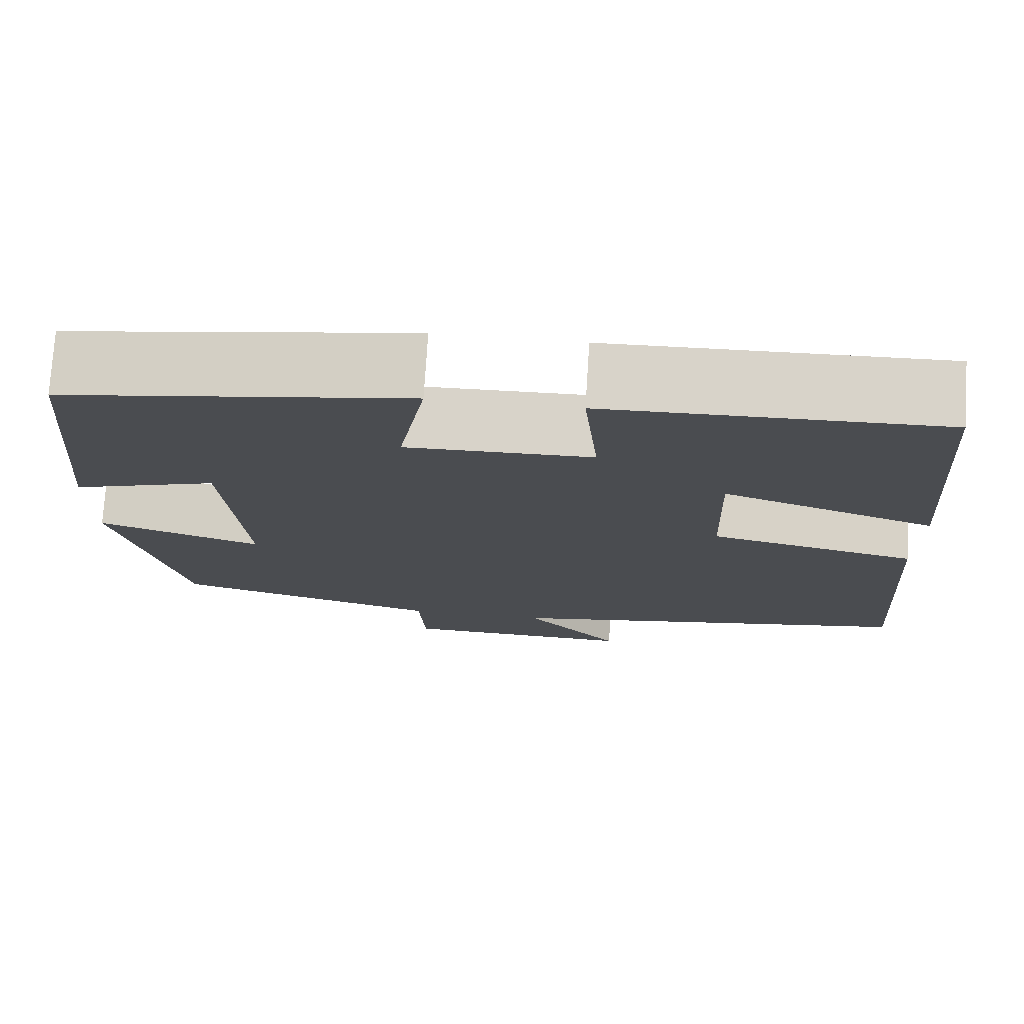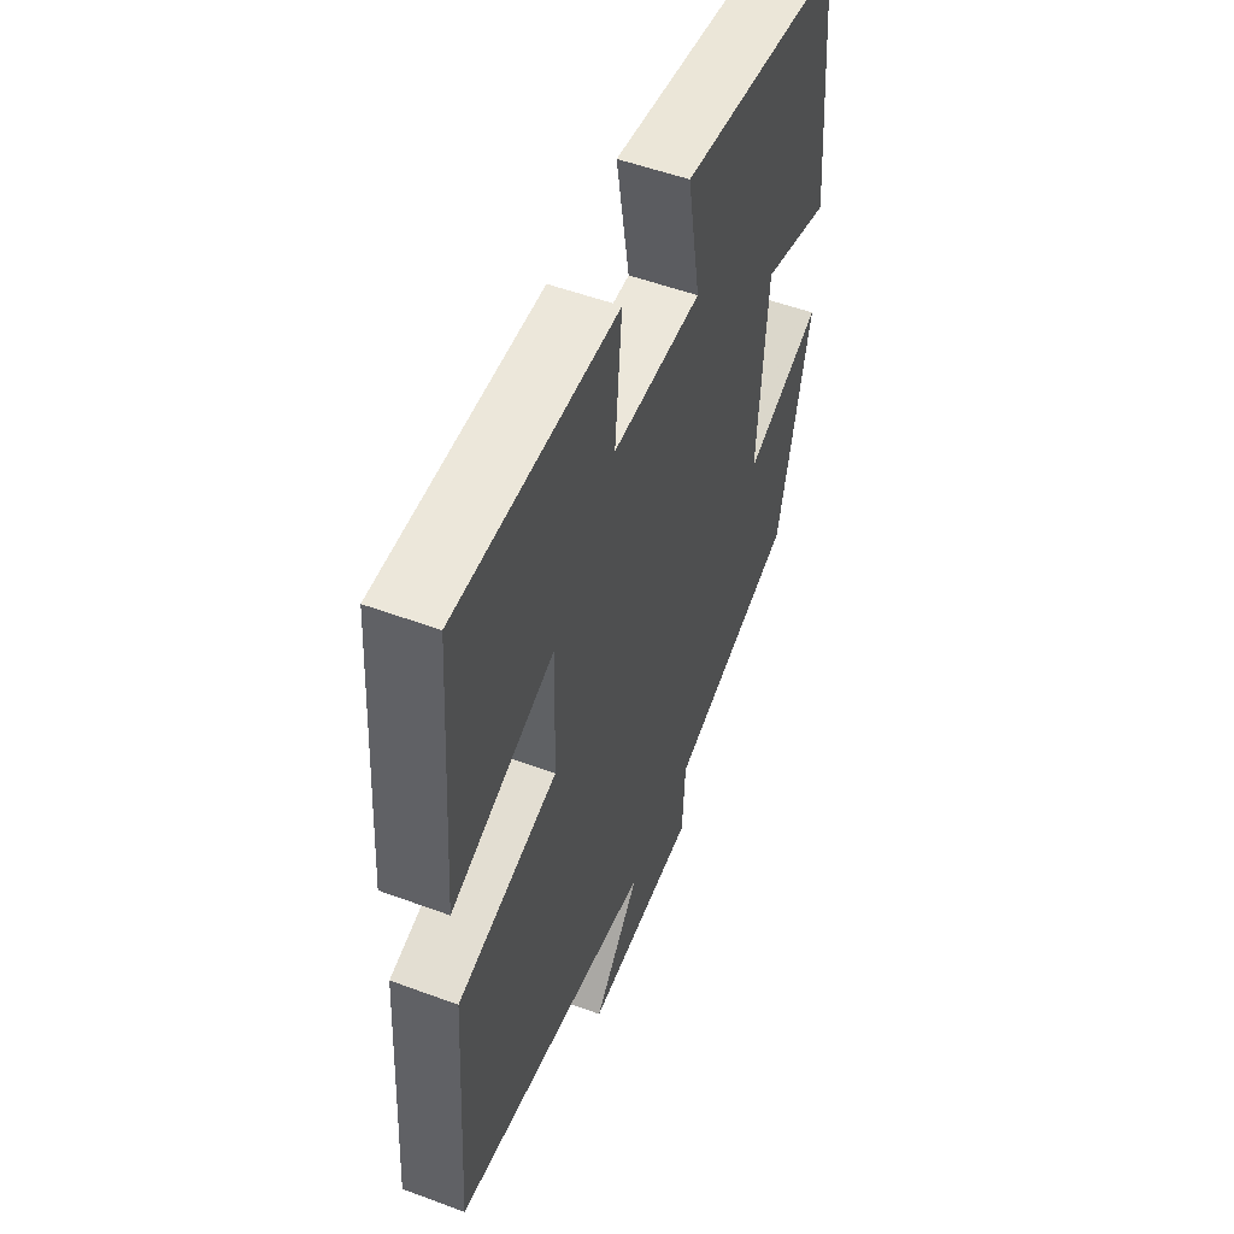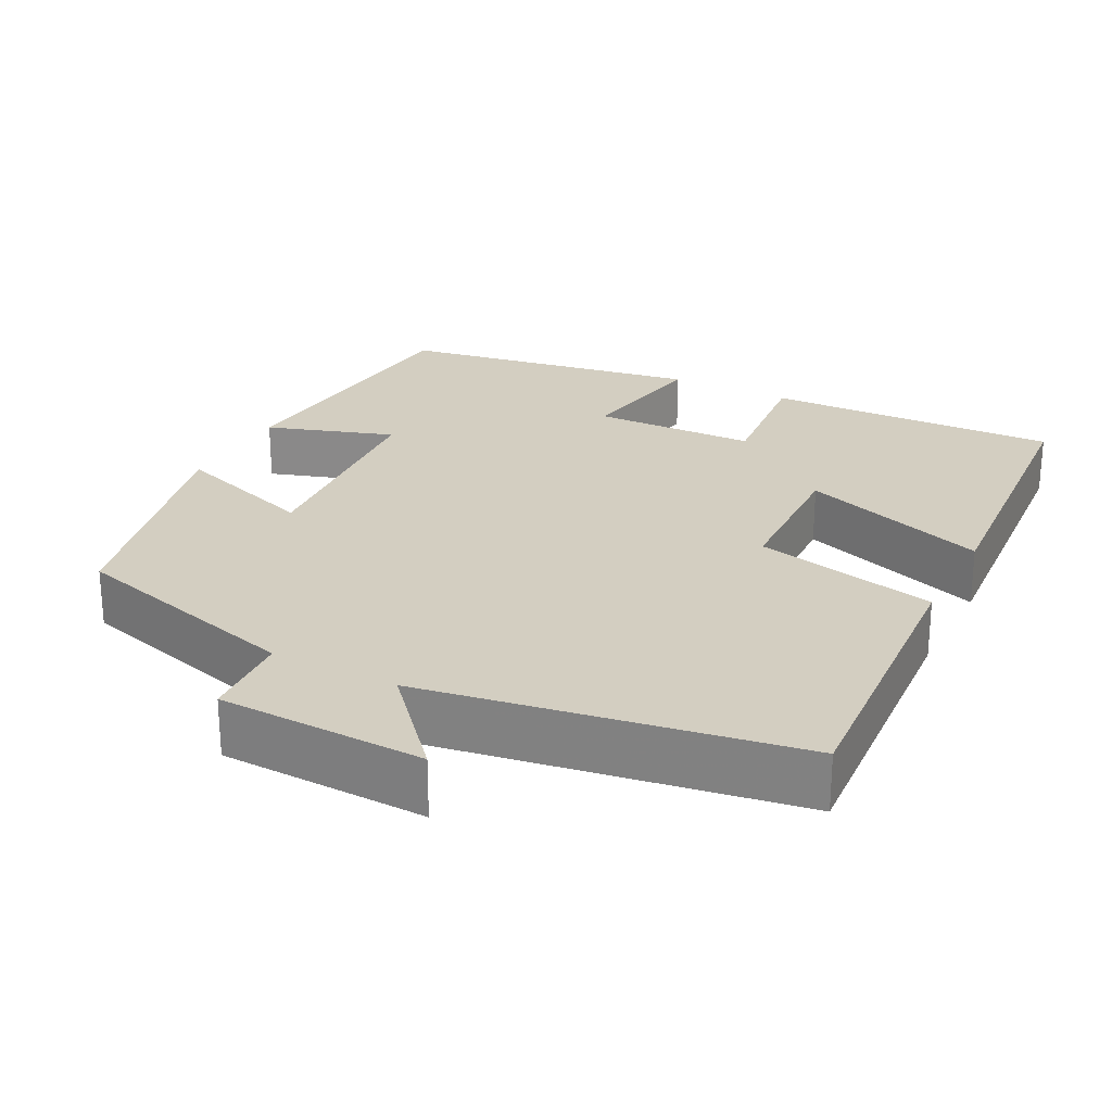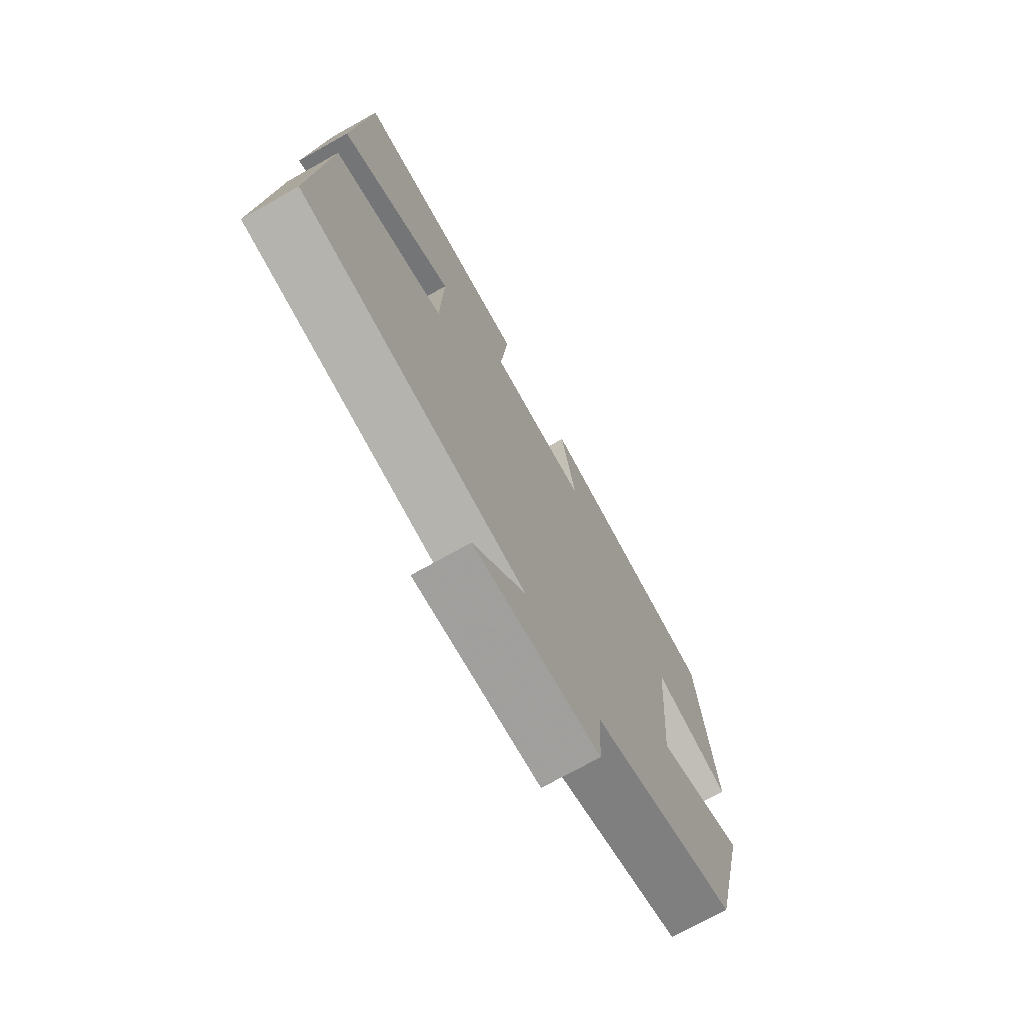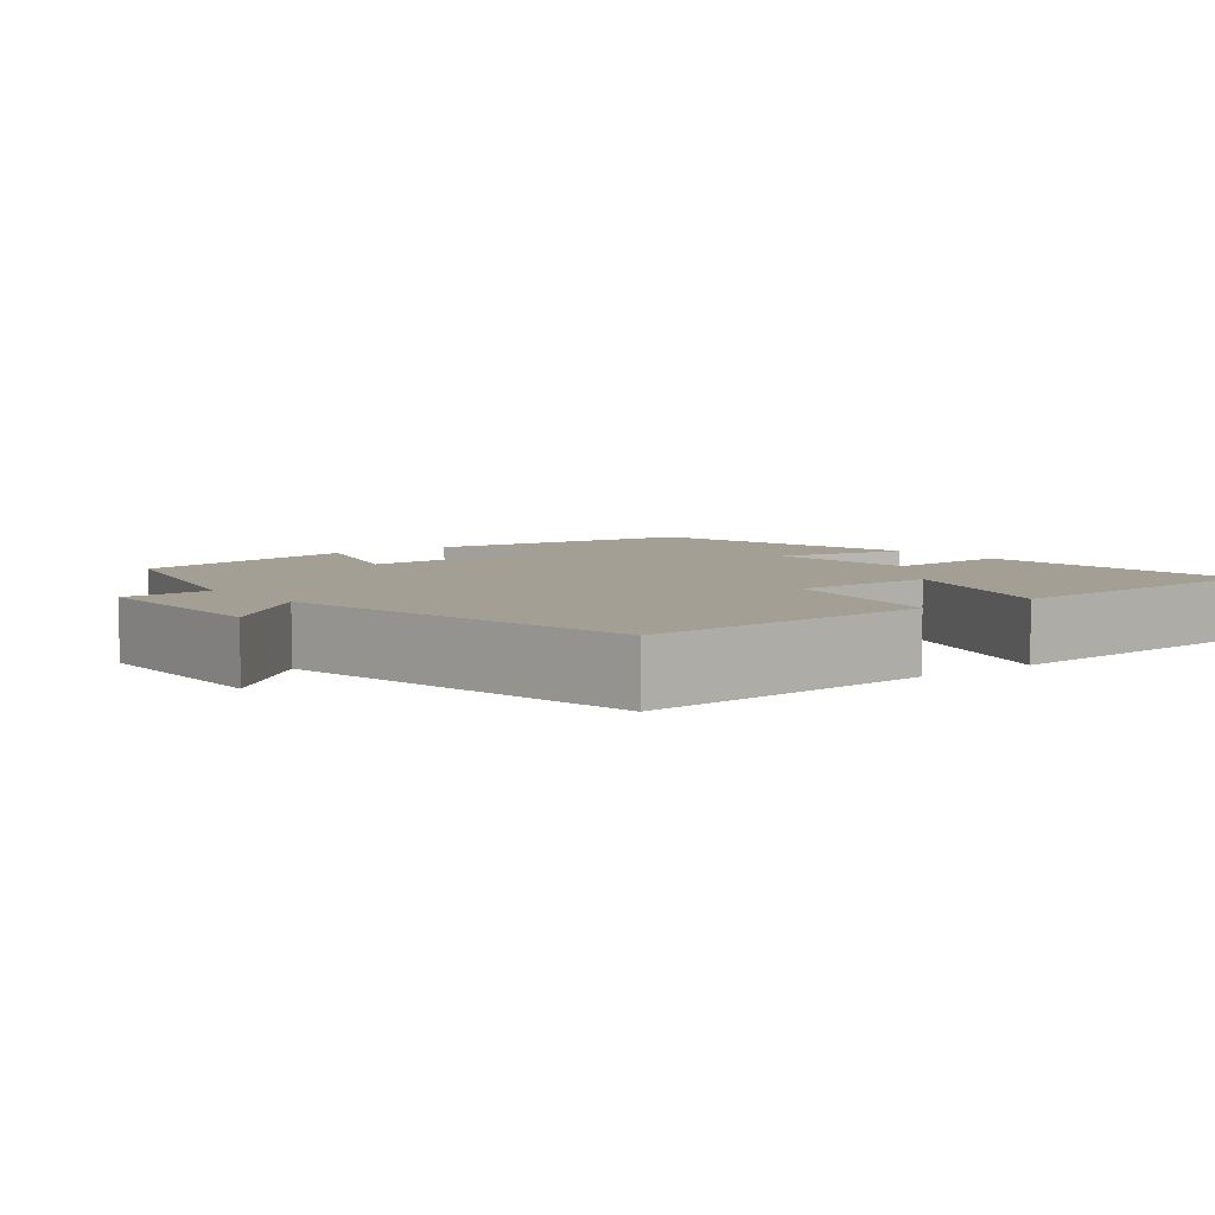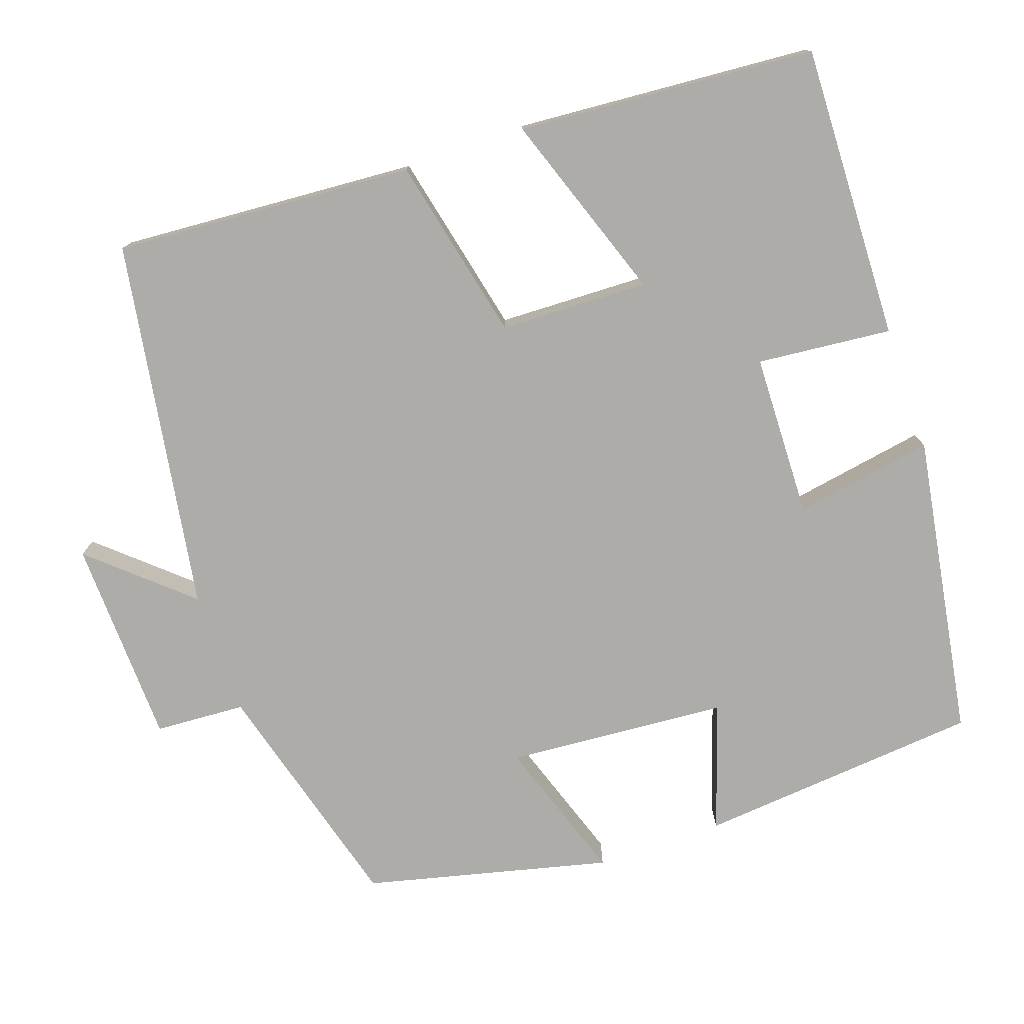
<metadata>
{"format":"obj","ext":"obj","renderer":"f3d","projection":"perspective","resolution":1024,"background":"white","views":[{"elev":75.1,"azim":-176.4,"up":"+Z"},{"elev":53.2,"azim":-68.4,"up":"+Z"},{"elev":25.1,"azim":-152.6,"up":"+Y"},{"elev":-72.9,"azim":-60.7,"up":"+Z"},{"elev":5.5,"azim":-128.1,"up":"+Y"},{"elev":-76.7,"azim":-70.8,"up":"+Y"}]}
</metadata>
<code>
v -0.471 0.07 0.512
v -0.09 0.07 0.5
v -0.107 0.07 0.326
v 0.105 0.07 0.32
v 0.074 0.07 0.5
v 0.467 0.07 0.435
v 0.5 0.07 0.068
v 0.335 0.07 0.123
v 0.313 0.07 -0.163
v 0.5 0.07 -0.1
v 0.423 0.07 -0.416
v 0.117 0.07 -0.5
v 0.11 0.07 -0.617
v -0.158 0.07 -0.625
v -0.047 0.07 -0.5
v -0.527 0.07 -0.421
v -0.5 0.07 -0.033
v -0.262 0.07 0.02
v -0.256 0.07 0.212
v -0.5 0.07 0.127
v -0.471 0 0.512
v -0.09 0 0.5
v -0.107 0 0.326
v 0.105 0 0.32
v 0.074 0 0.5
v 0.467 0 0.435
v 0.5 0 0.068
v 0.335 0 0.123
v 0.313 0 -0.163
v 0.5 0 -0.1
v 0.423 0 -0.416
v 0.117 0 -0.5
v 0.11 0 -0.617
v -0.158 0 -0.625
v -0.047 0 -0.5
v -0.527 0 -0.421
v -0.5 0 -0.033
v -0.262 0 0.02
v -0.256 0 0.212
v -0.5 0 0.127
f 1 2 3
f 20 1 3
f 19 20 3
f 18 19 3 4
f 15 16 17 18
f 15 18 4
f 12 13 14 15
f 11 12 15
f 10 11 15
f 9 10 15
f 8 9 15 4
f 6 7 8
f 5 6 8
f 4 5 8
f 23 22 21
f 23 21 40
f 23 40 39
f 24 23 39 38
f 38 37 36 35
f 24 38 35
f 35 34 33 32
f 35 32 31
f 35 31 30
f 35 30 29
f 24 35 29 28
f 28 27 26
f 28 26 25
f 28 25 24
f 1 21 22 2
f 2 22 23 3
f 3 23 24 4
f 4 24 25 5
f 5 25 26 6
f 6 26 27 7
f 7 27 28 8
f 8 28 29 9
f 9 29 30 10
f 10 30 31 11
f 11 31 32 12
f 12 32 33 13
f 13 33 34 14
f 14 34 35 15
f 15 35 36 16
f 16 36 37 17
f 17 37 38 18
f 18 38 39 19
f 19 39 40 20
f 20 40 21 1

</code>
